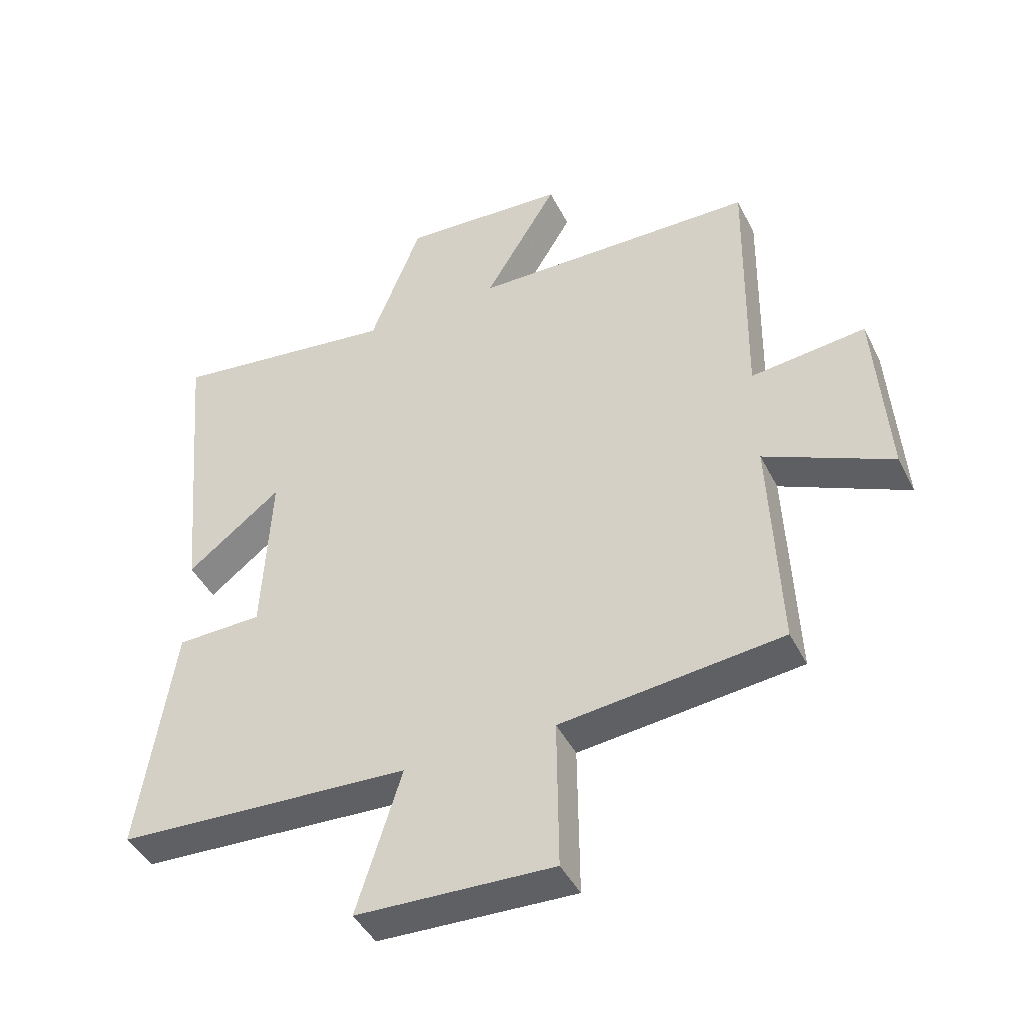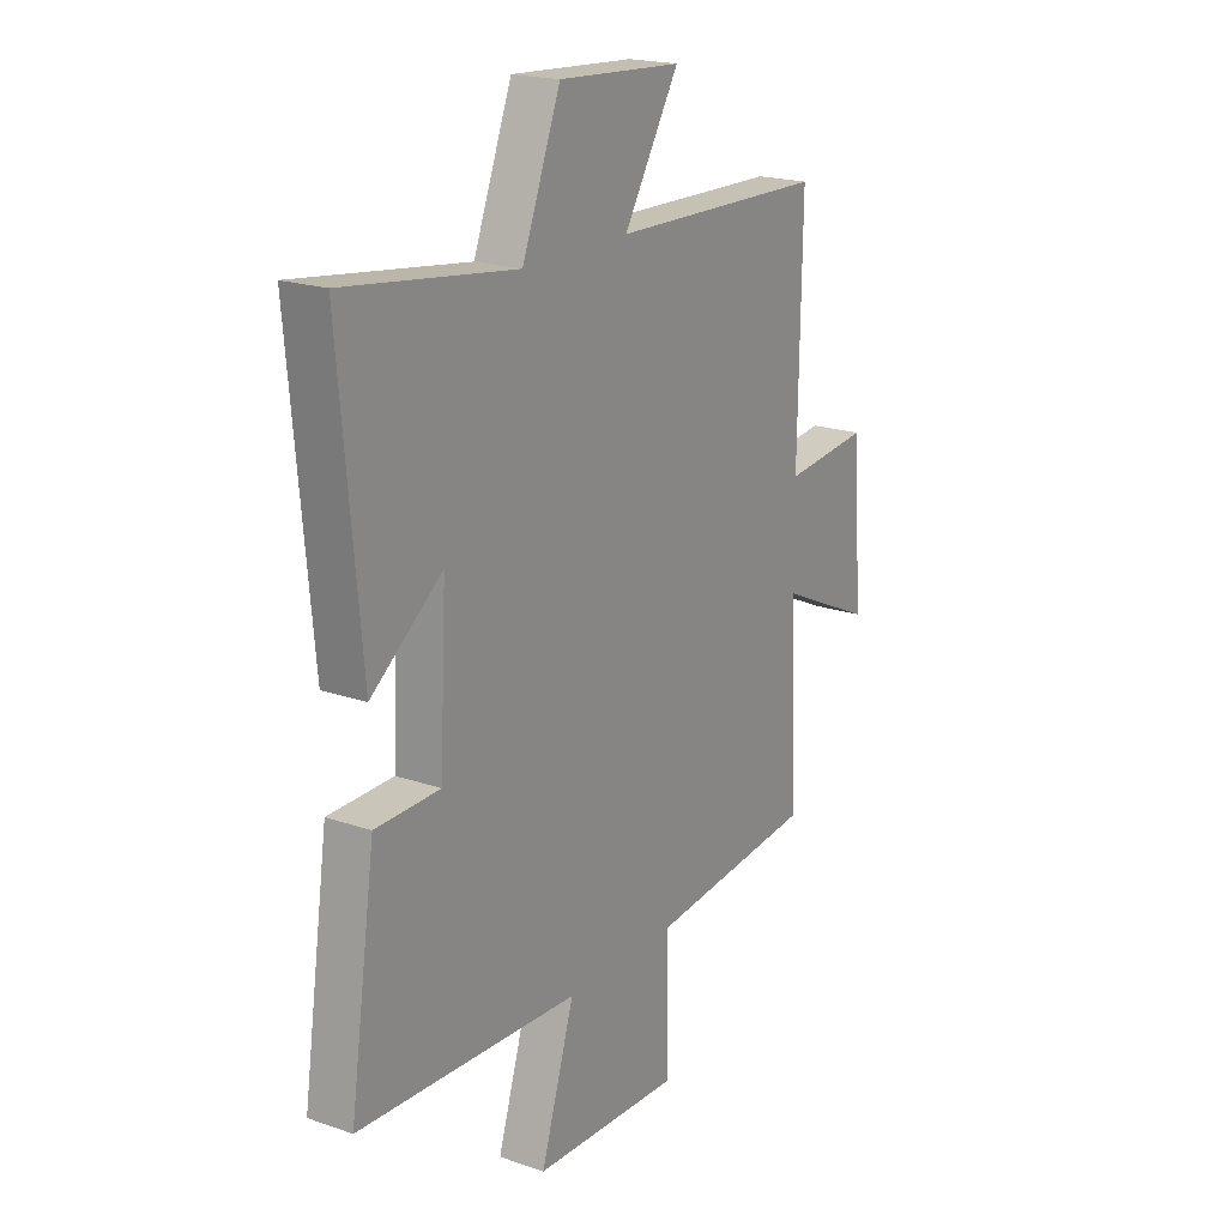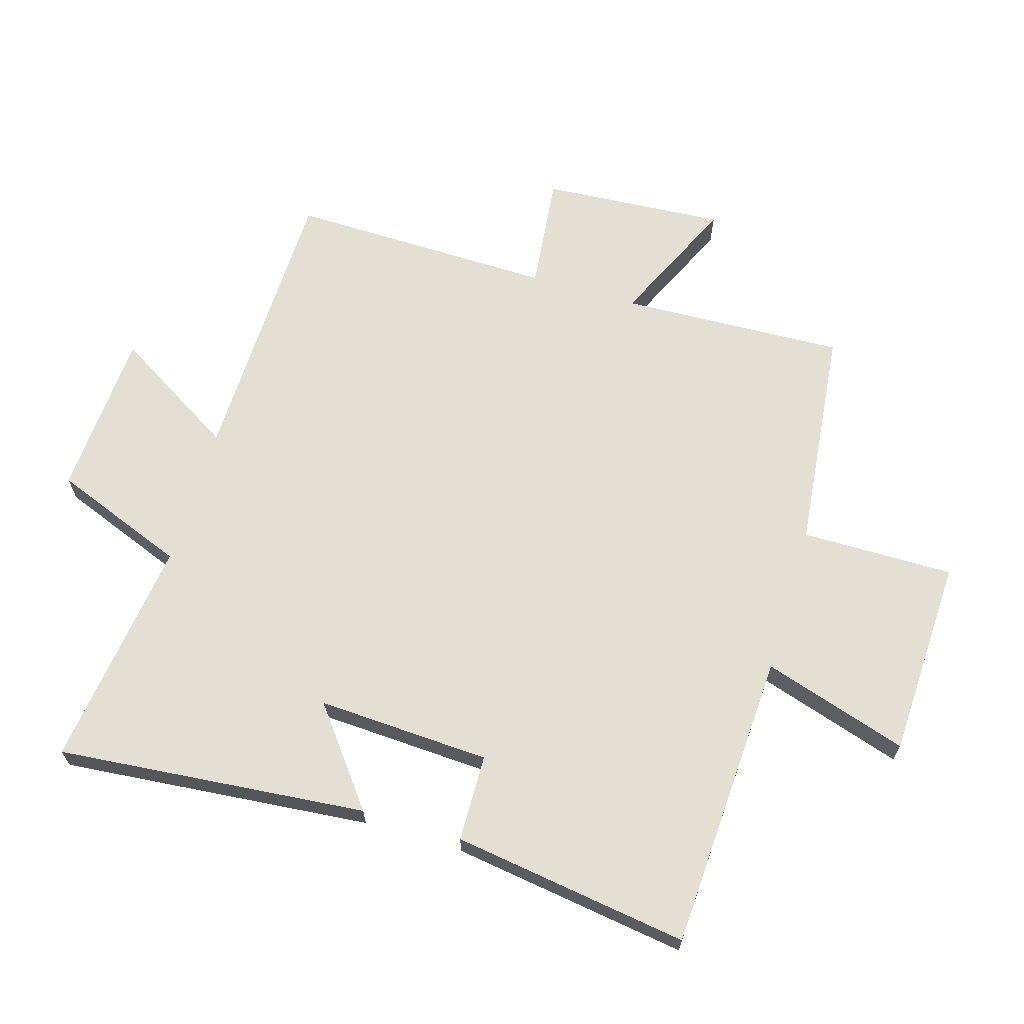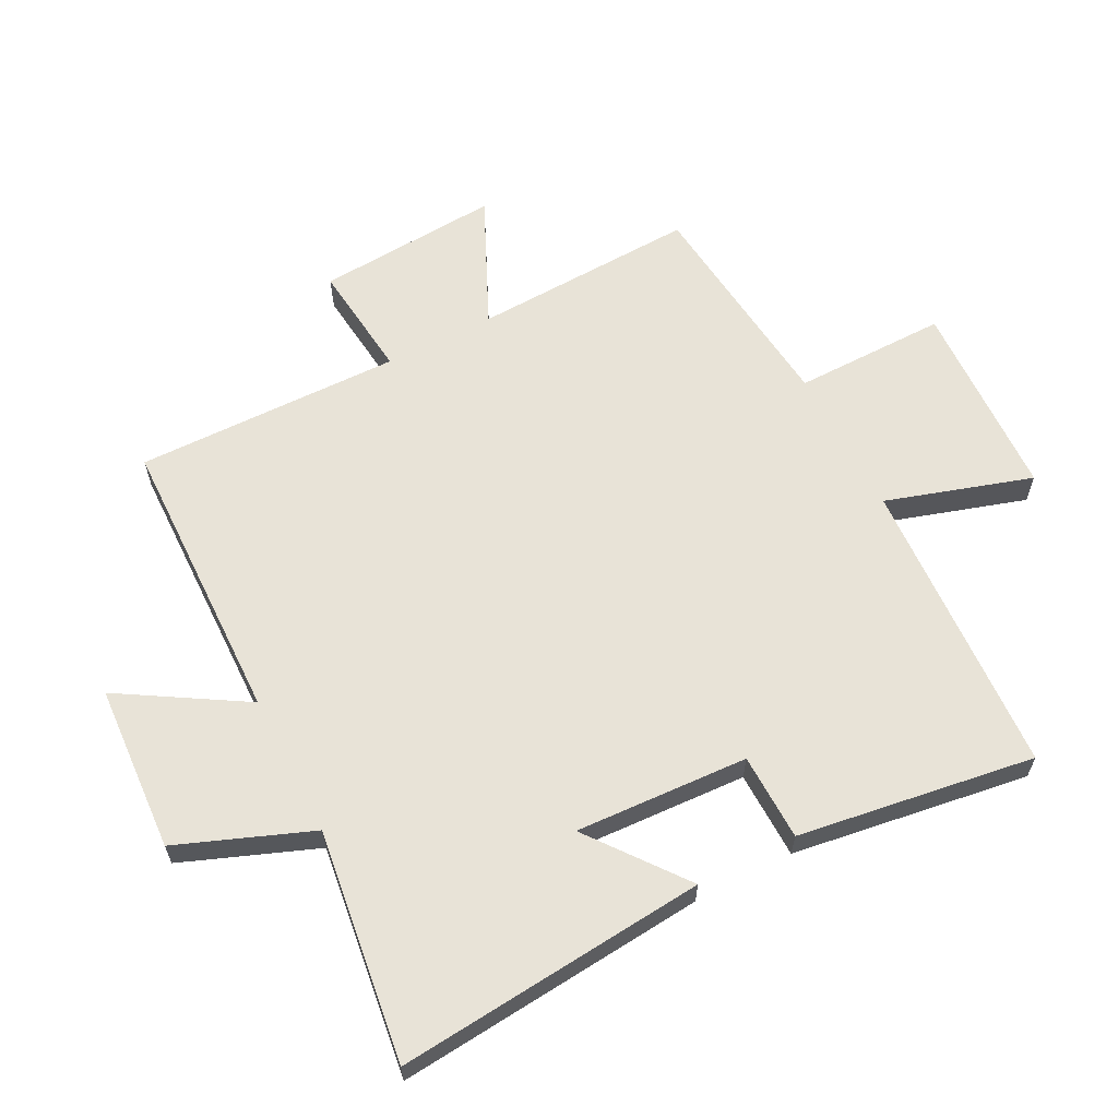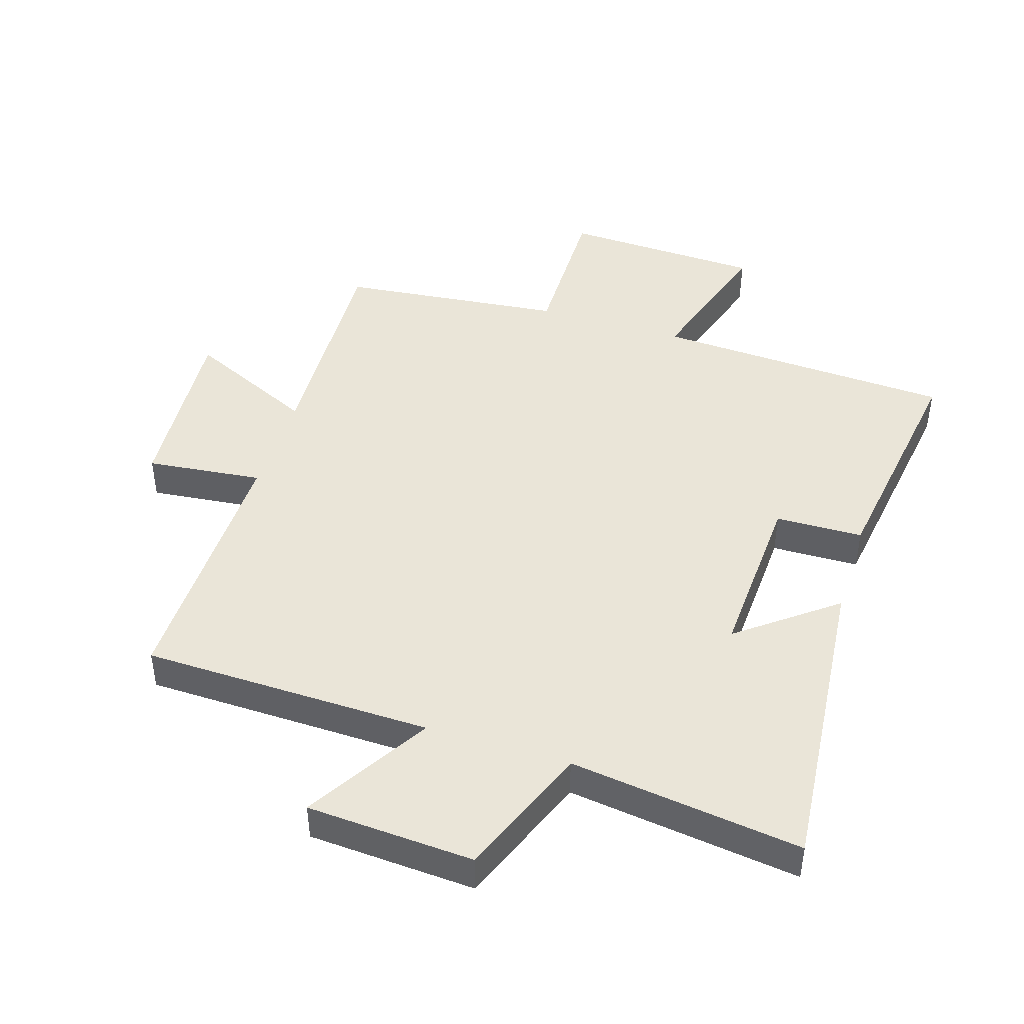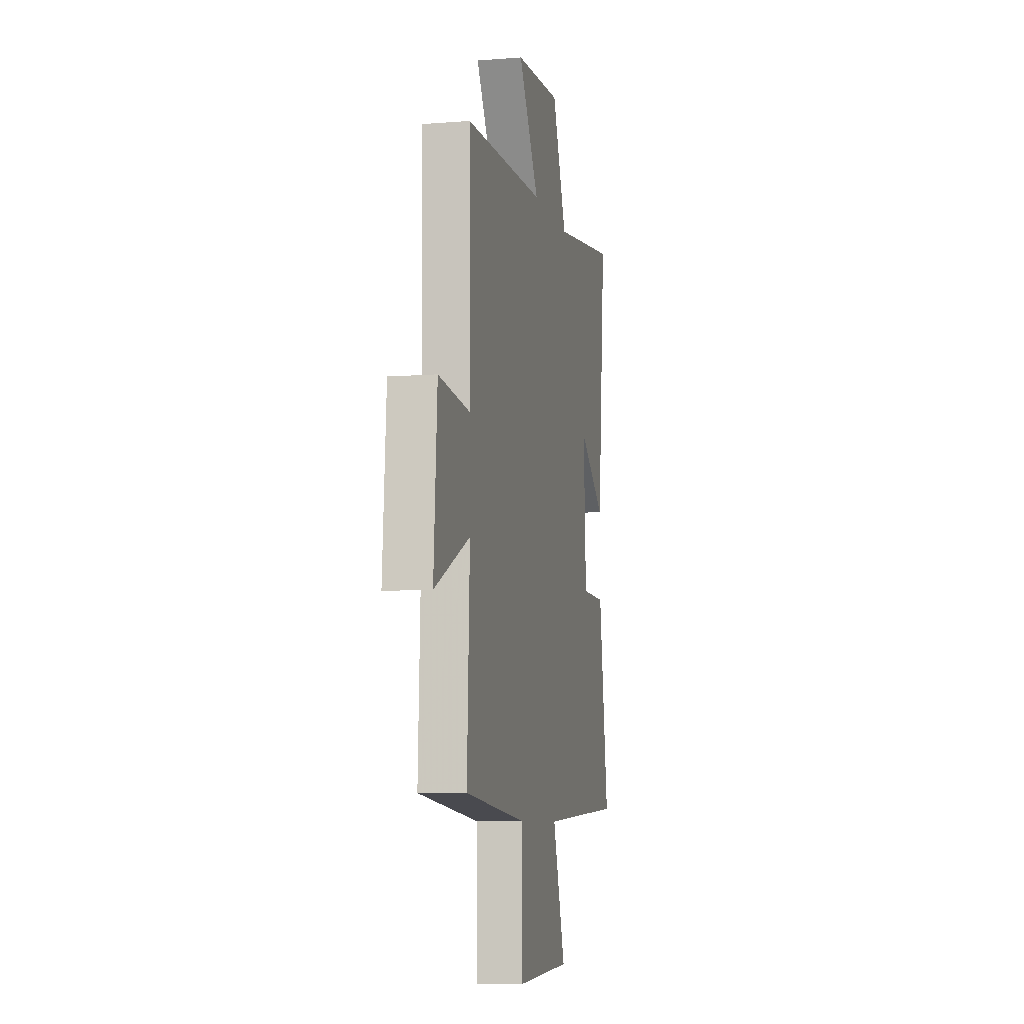
<metadata>
{"format":"obj","ext":"obj","renderer":"f3d","projection":"perspective","resolution":1024,"background":"white","views":[{"elev":-43.9,"azim":-154.6,"up":"+Z"},{"elev":19.8,"azim":122.6,"up":"+Z"},{"elev":66.4,"azim":106.6,"up":"+Y"},{"elev":62.0,"azim":62.7,"up":"+Y"},{"elev":44.8,"azim":17.4,"up":"+Y"},{"elev":-7.6,"azim":-77.4,"up":"+Z"}]}
</metadata>
<code>
v 0.545 0.07 0.549
v 0.5 0.07 0.058
v 0.348 0.07 0.175
v 0.362 0.07 -0.099
v 0.5 0.07 -0.102
v 0.555 0.07 -0.476
v 0.082 0.07 -0.5
v 0.154 0.07 -0.73
v -0.162 0.07 -0.742
v -0.16 0.07 -0.5
v -0.515 0.07 -0.462
v -0.5 0.07 -0.107
v -0.704 0.07 -0.201
v -0.684 0.07 0.089
v -0.5 0.07 0.069
v -0.507 0.07 0.49
v -0.049 0.07 0.5
v -0.167 0.07 0.695
v 0.097 0.07 0.711
v 0.179 0.07 0.5
v 0.545 0 0.549
v 0.5 0 0.058
v 0.348 0 0.175
v 0.362 0 -0.099
v 0.5 0 -0.102
v 0.555 0 -0.476
v 0.082 0 -0.5
v 0.154 0 -0.73
v -0.162 0 -0.742
v -0.16 0 -0.5
v -0.515 0 -0.462
v -0.5 0 -0.107
v -0.704 0 -0.201
v -0.684 0 0.089
v -0.5 0 0.069
v -0.507 0 0.49
v -0.049 0 0.5
v -0.167 0 0.695
v 0.097 0 0.711
v 0.179 0 0.5
f 17 18 19 20
f 15 16 17 20
f 15 20 1
f 12 13 14 15
f 12 15 1
f 10 11 12 1
f 7 8 9 10
f 4 5 6 7
f 3 4 7 10
f 1 2 3
f 1 3 10
f 40 39 38 37
f 40 37 36 35
f 21 40 35
f 35 34 33 32
f 21 35 32
f 21 32 31 30
f 30 29 28 27
f 27 26 25 24
f 30 27 24 23
f 23 22 21
f 30 23 21
f 1 21 22 2
f 2 22 23 3
f 3 23 24 4
f 4 24 25 5
f 5 25 26 6
f 6 26 27 7
f 7 27 28 8
f 8 28 29 9
f 9 29 30 10
f 10 30 31 11
f 11 31 32 12
f 12 32 33 13
f 13 33 34 14
f 14 34 35 15
f 15 35 36 16
f 16 36 37 17
f 17 37 38 18
f 18 38 39 19
f 19 39 40 20
f 20 40 21 1

</code>
